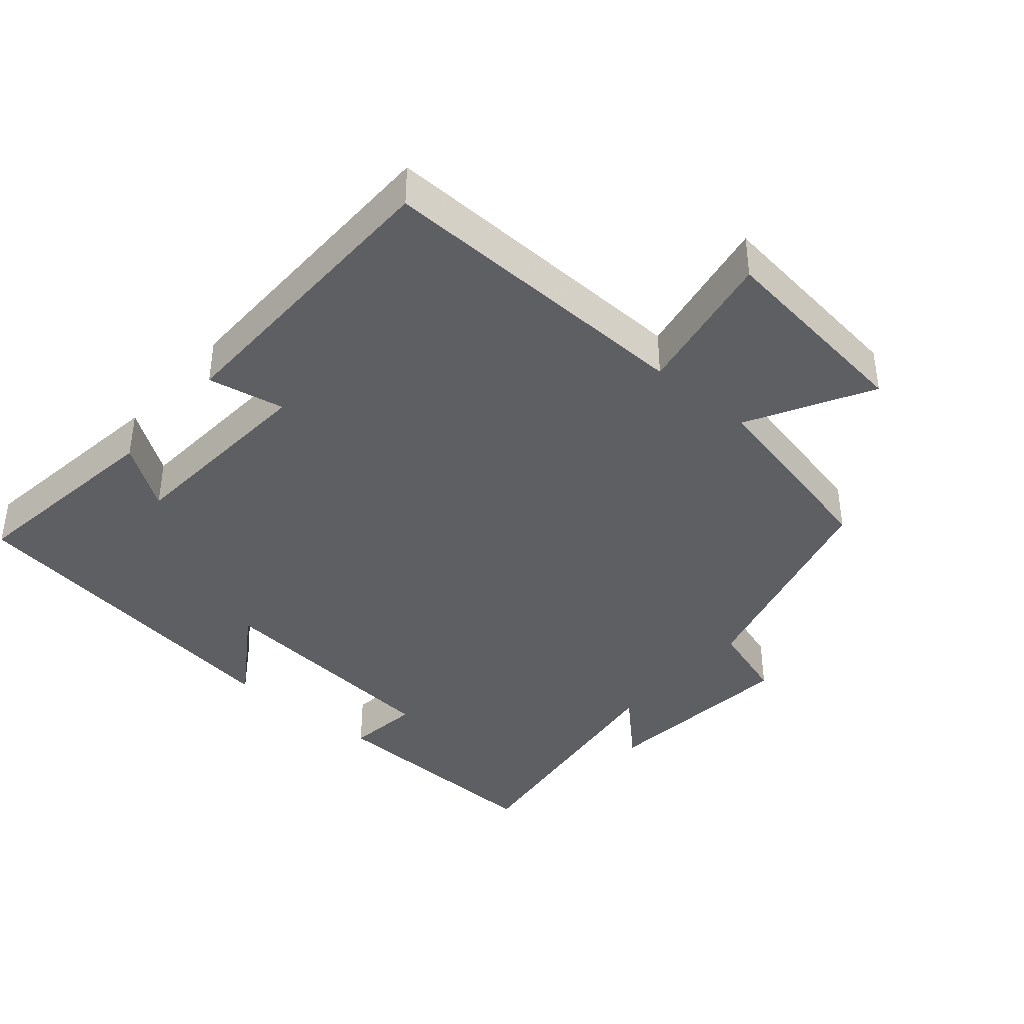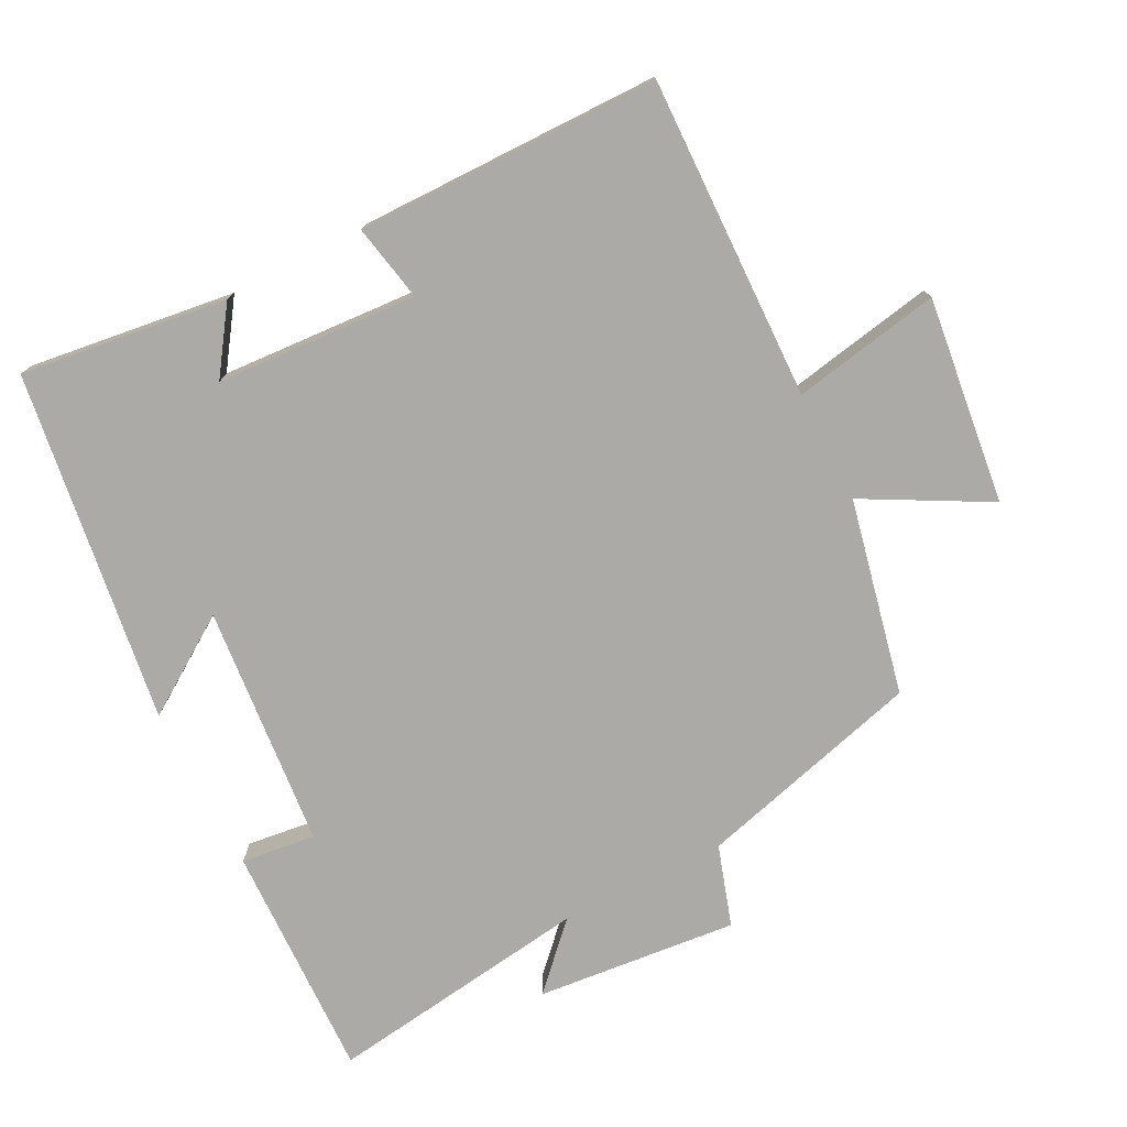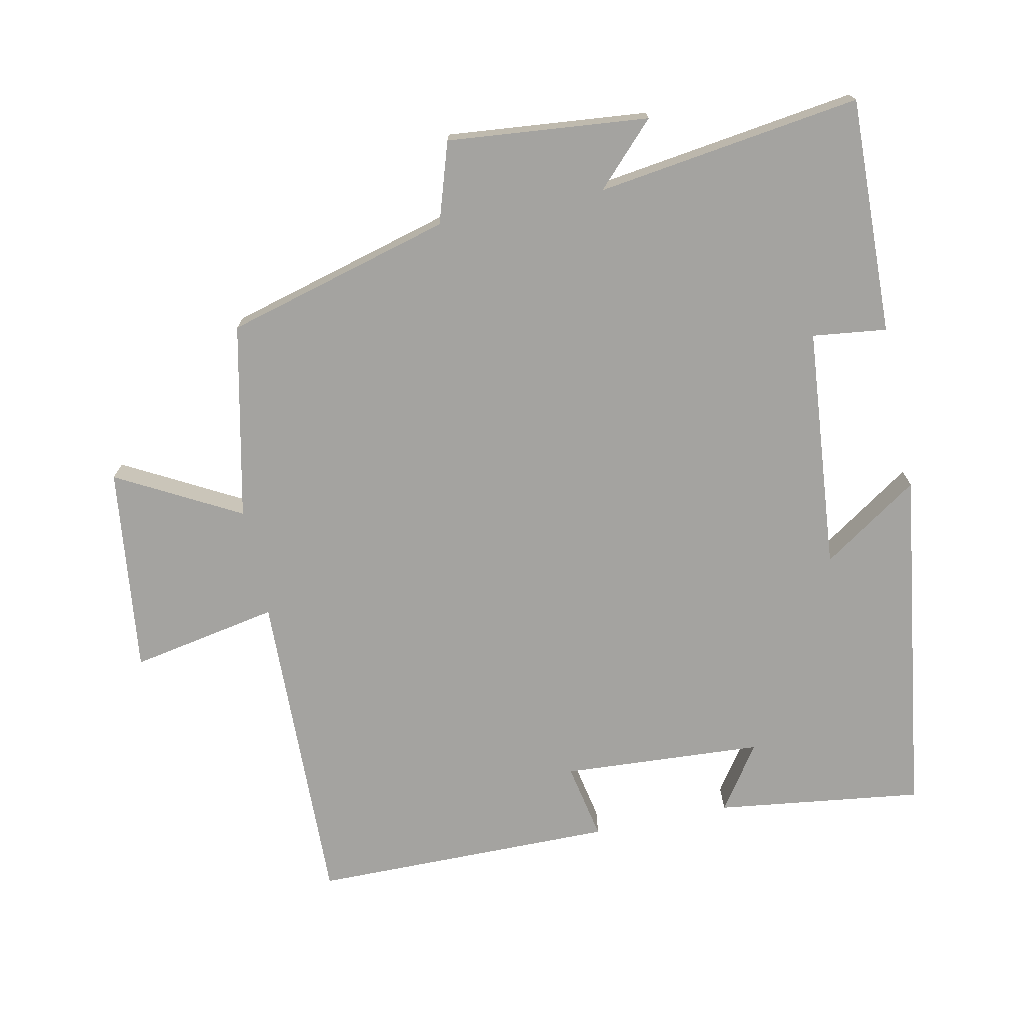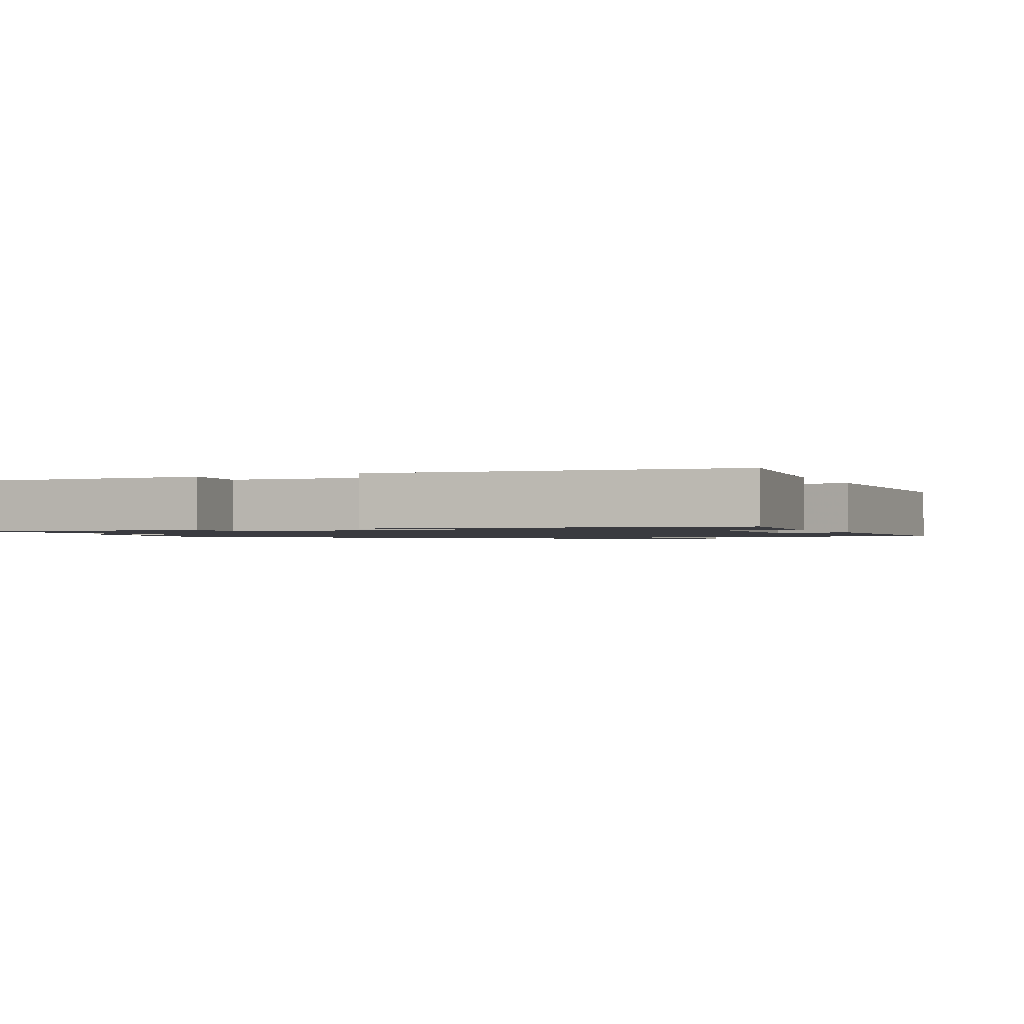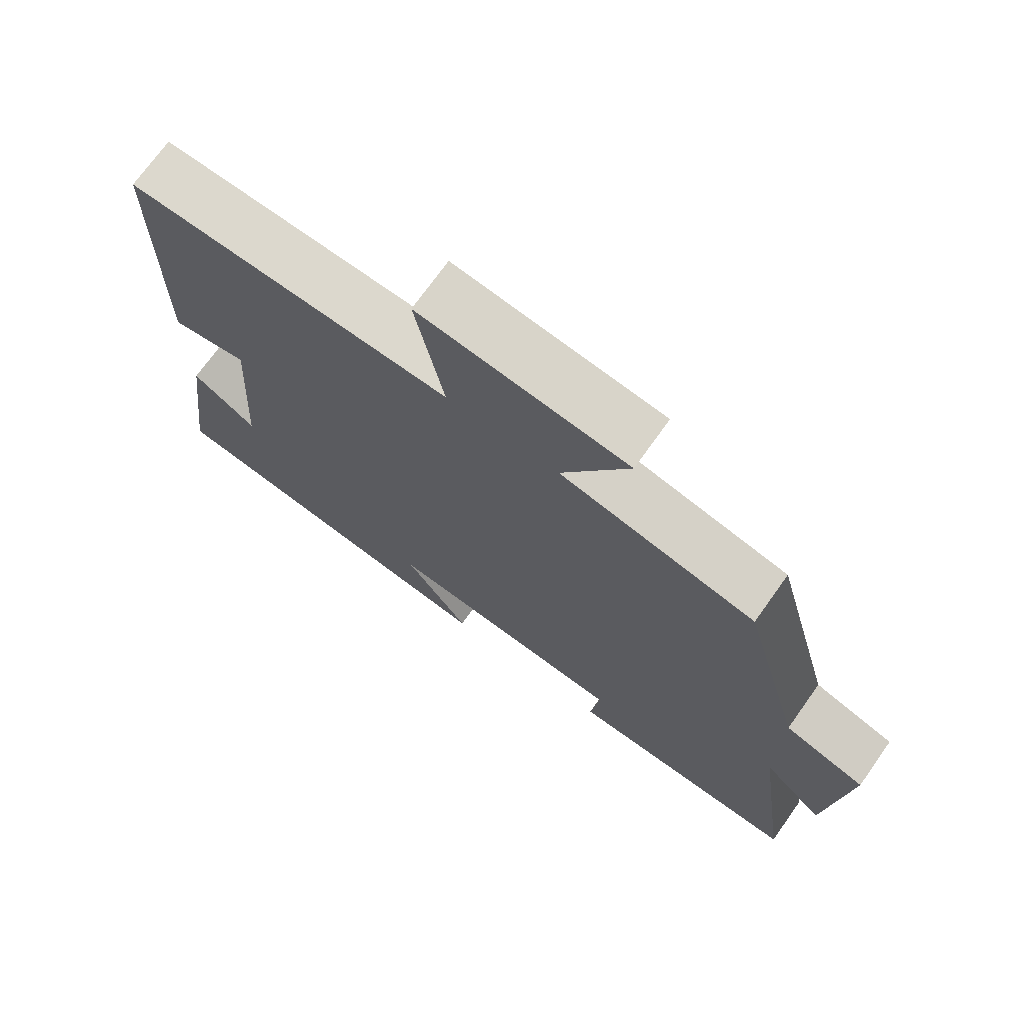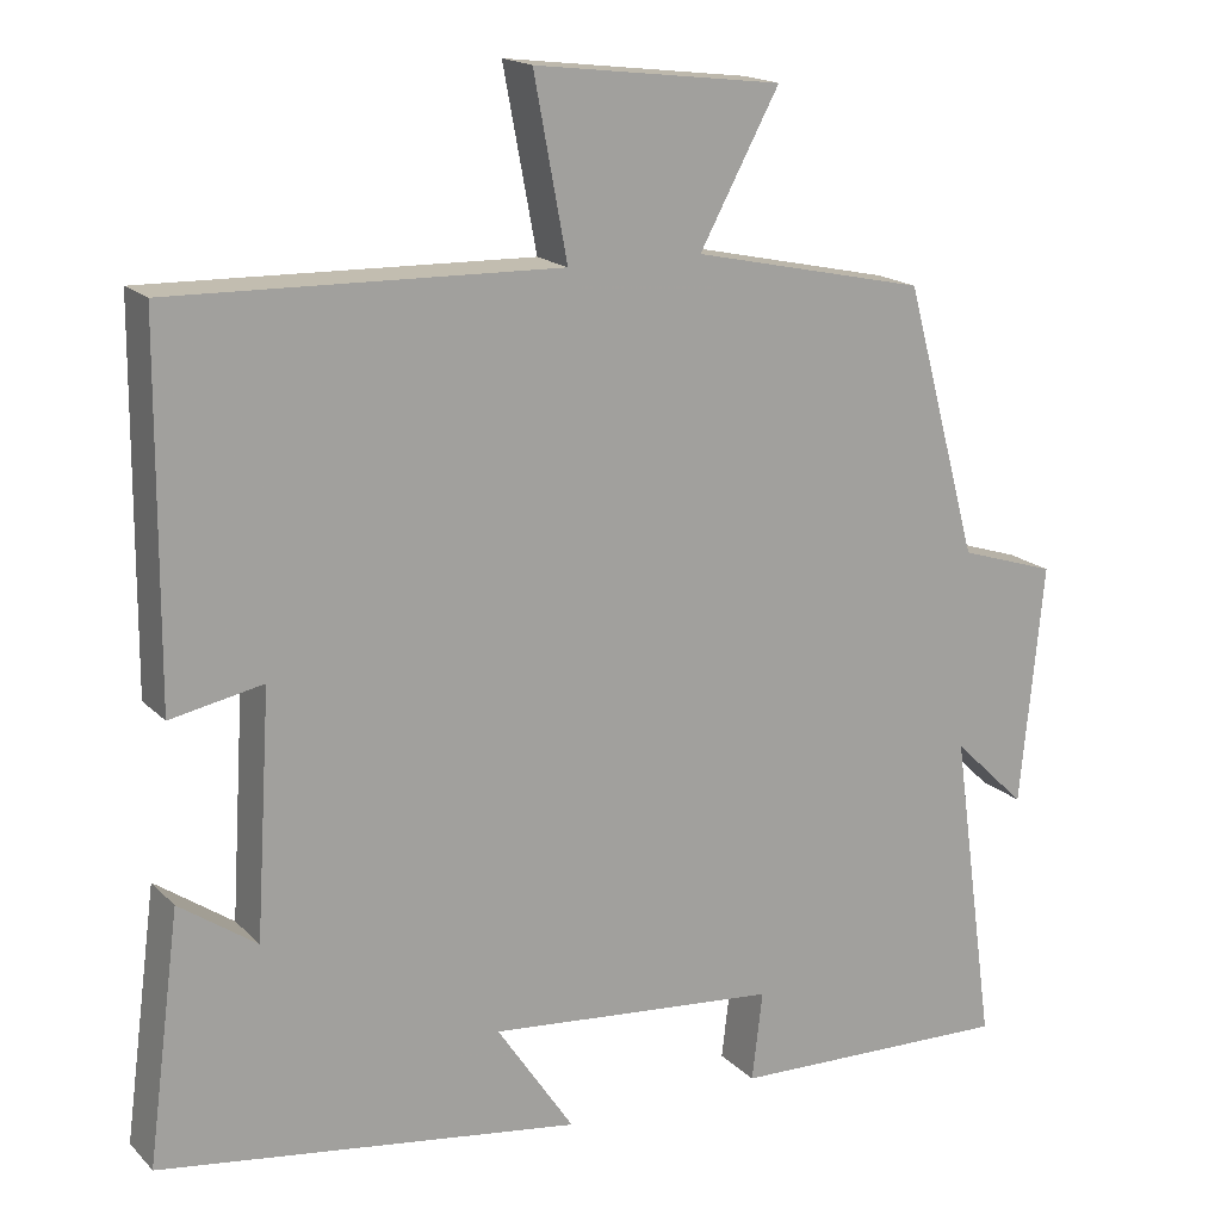
<metadata>
{"format":"obj","ext":"obj","renderer":"f3d","projection":"perspective","resolution":1024,"background":"white","views":[{"elev":-39.9,"azim":-40.8,"up":"+Y"},{"elev":-76.1,"azim":-62.9,"up":"+Y"},{"elev":-73.0,"azim":101.8,"up":"+Y"},{"elev":-1.4,"azim":-154.7,"up":"+Y"},{"elev":72.0,"azim":35.4,"up":"+Z"},{"elev":17.3,"azim":-28.9,"up":"+Z"}]}
</metadata>
<code>
v 0.553 0.07 -0.51
v 0.212 0.07 -0.5
v 0.225 0.07 -0.393
v -0.125 0.07 -0.361
v -0.032 0.07 -0.5
v -0.539 0.07 -0.428
v -0.5 0.07 -0.13
v -0.407 0.07 -0.194
v -0.389 0.07 0.096
v -0.5 0.07 0.074
v -0.497 0.07 0.512
v -0.032 0.07 0.5
v -0.072 0.07 0.713
v 0.226 0.07 0.677
v 0.13 0.07 0.5
v 0.411 0.07 0.439
v 0.5 0.07 0.113
v 0.616 0.07 0.076
v 0.588 0.07 -0.214
v 0.5 0.07 -0.129
v 0.553 0 -0.51
v 0.212 0 -0.5
v 0.225 0 -0.393
v -0.125 0 -0.361
v -0.032 0 -0.5
v -0.539 0 -0.428
v -0.5 0 -0.13
v -0.407 0 -0.194
v -0.389 0 0.096
v -0.5 0 0.074
v -0.497 0 0.512
v -0.032 0 0.5
v -0.072 0 0.713
v 0.226 0 0.677
v 0.13 0 0.5
v 0.411 0 0.439
v 0.5 0 0.113
v 0.616 0 0.076
v 0.588 0 -0.214
v 0.5 0 -0.129
f 17 18 19 20
f 15 16 17 20
f 15 20 1
f 12 13 14 15
f 12 15 1
f 9 10 11 12
f 8 9 12
f 5 6 7 8
f 4 5 8
f 3 4 8 12
f 1 2 3
f 1 3 12
f 40 39 38 37
f 40 37 36 35
f 21 40 35
f 35 34 33 32
f 21 35 32
f 32 31 30 29
f 32 29 28
f 28 27 26 25
f 28 25 24
f 32 28 24 23
f 23 22 21
f 32 23 21
f 1 21 22 2
f 2 22 23 3
f 3 23 24 4
f 4 24 25 5
f 5 25 26 6
f 6 26 27 7
f 7 27 28 8
f 8 28 29 9
f 9 29 30 10
f 10 30 31 11
f 11 31 32 12
f 12 32 33 13
f 13 33 34 14
f 14 34 35 15
f 15 35 36 16
f 16 36 37 17
f 17 37 38 18
f 18 38 39 19
f 19 39 40 20
f 20 40 21 1

</code>
